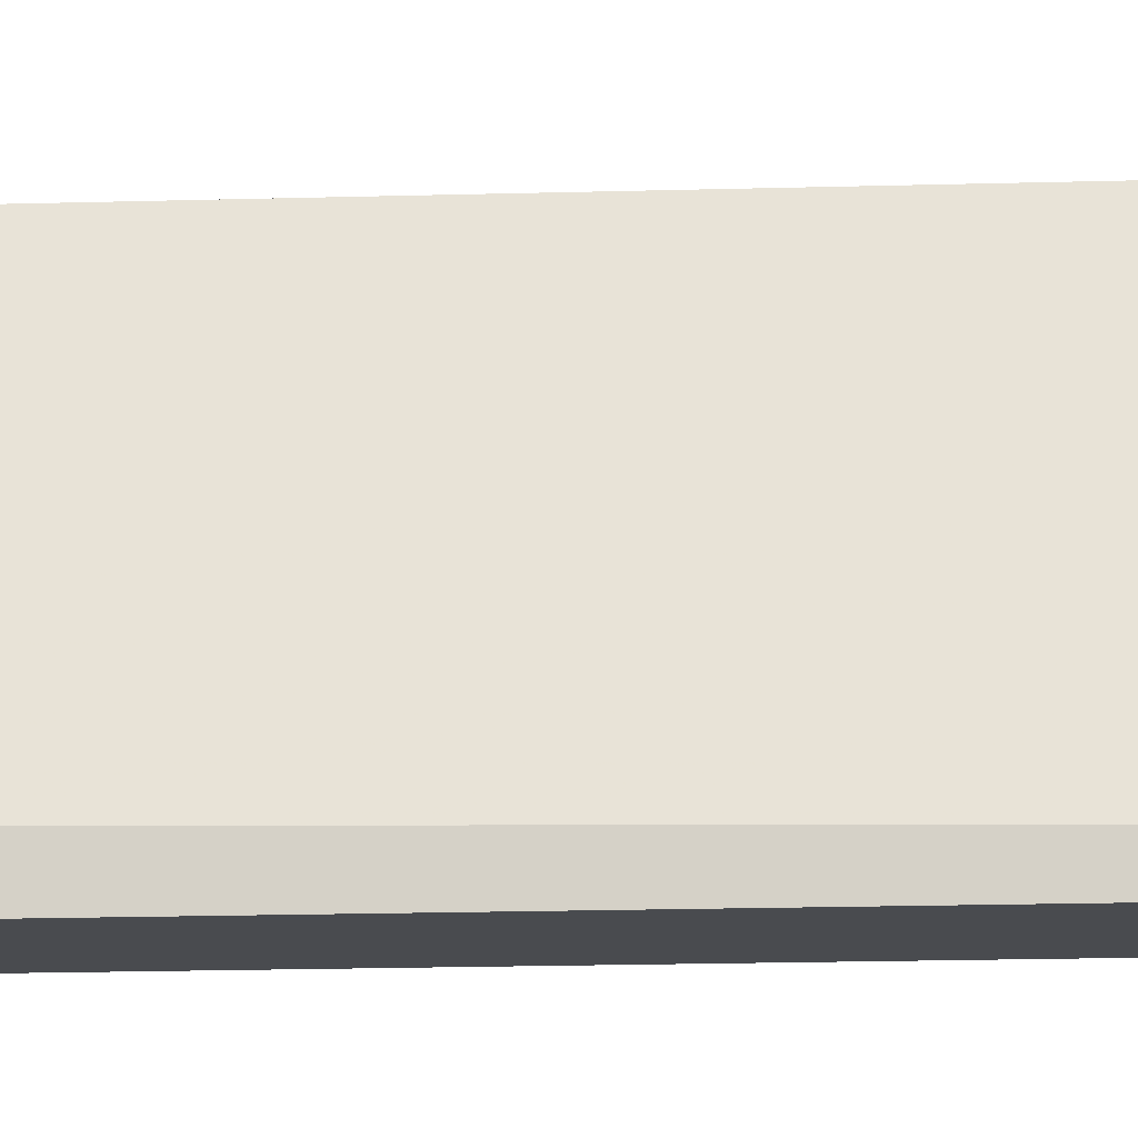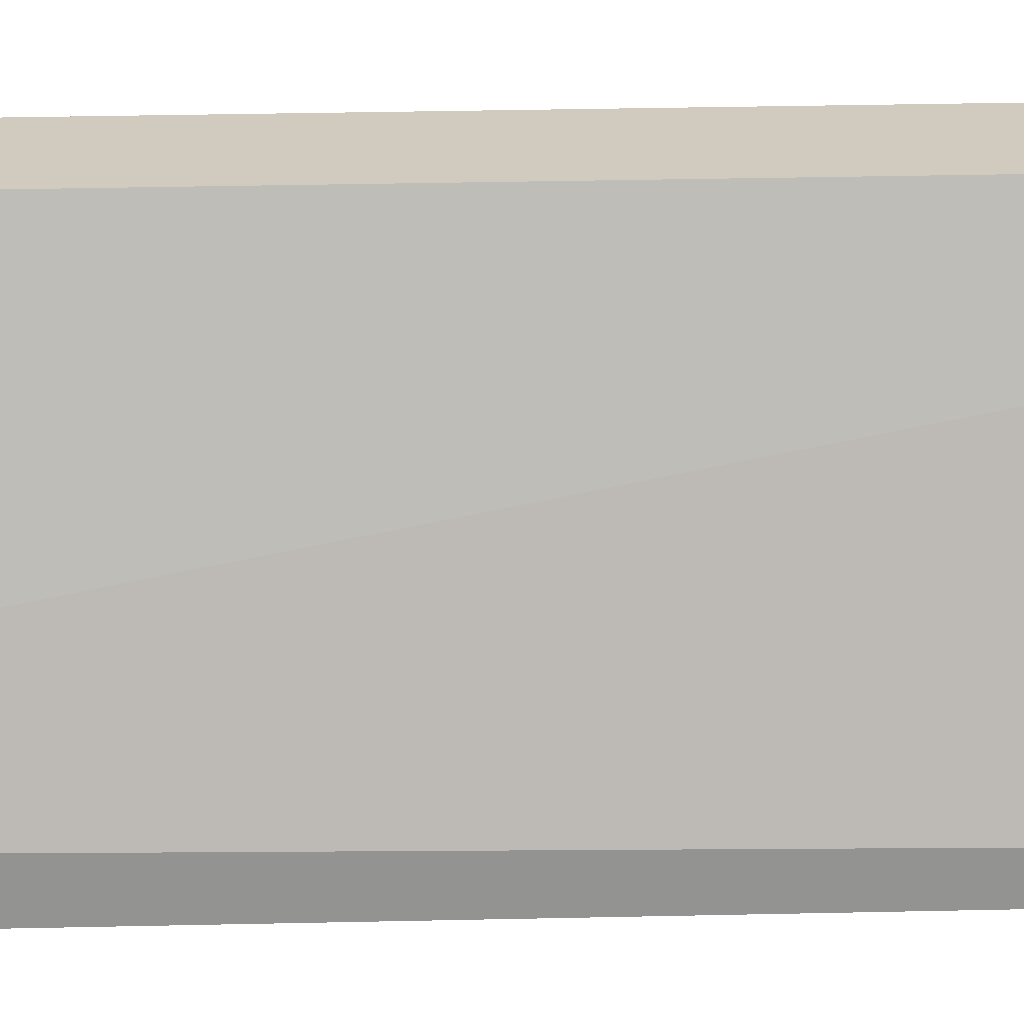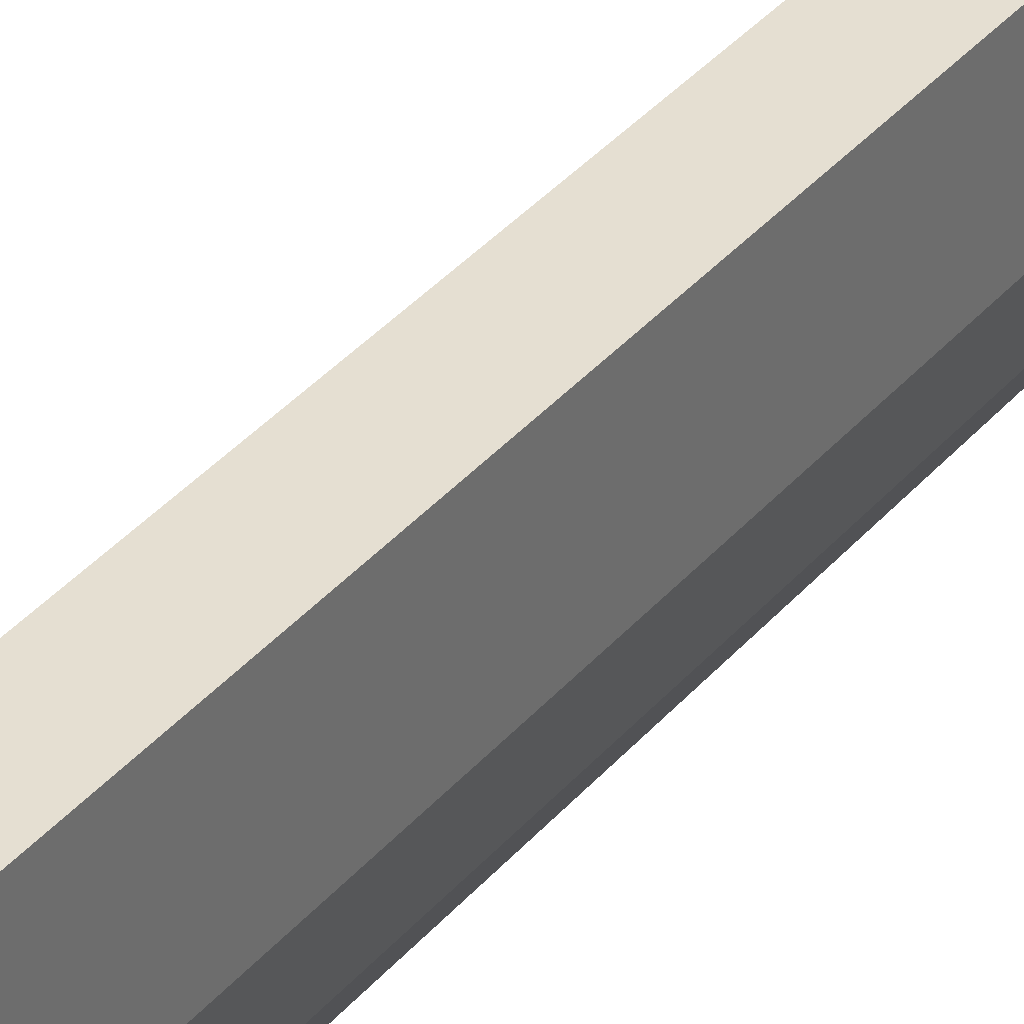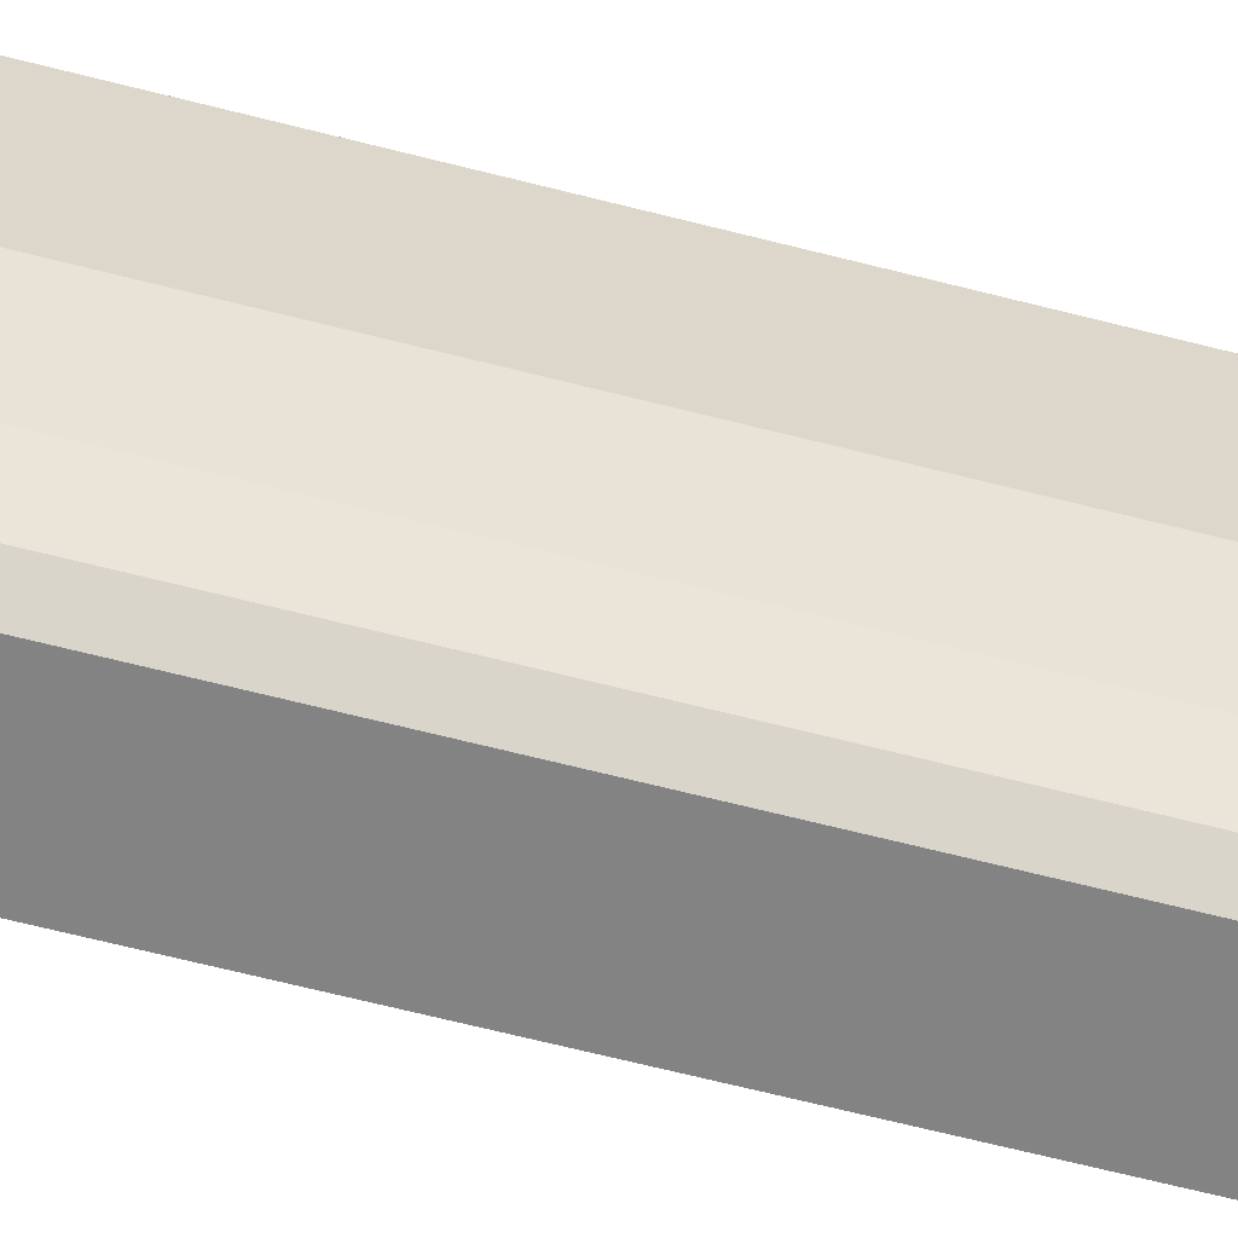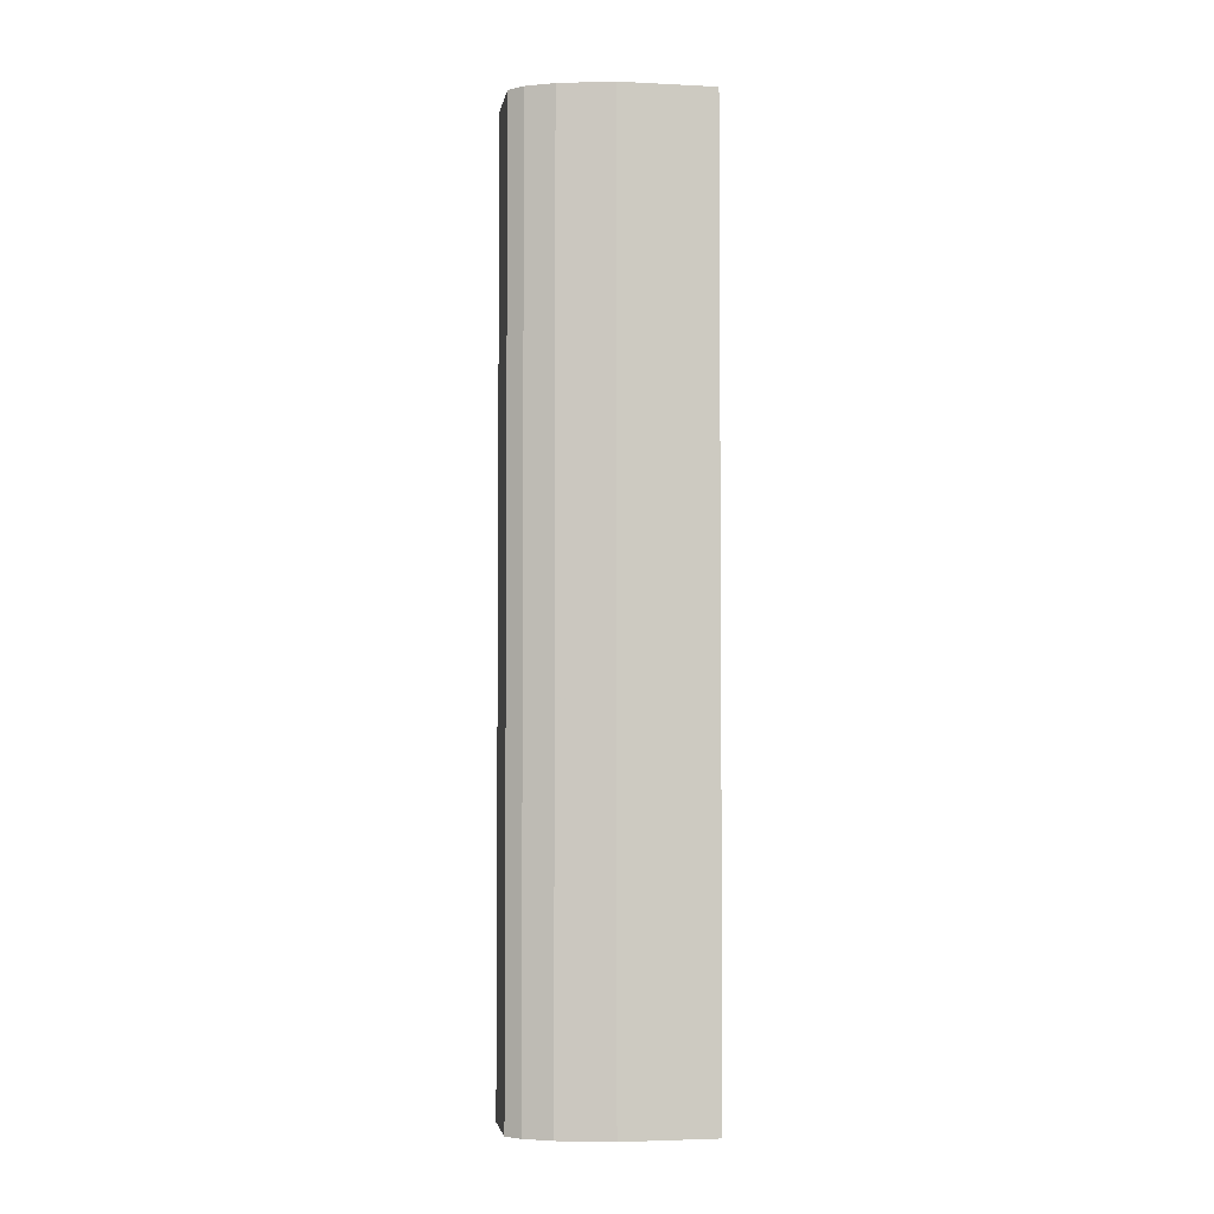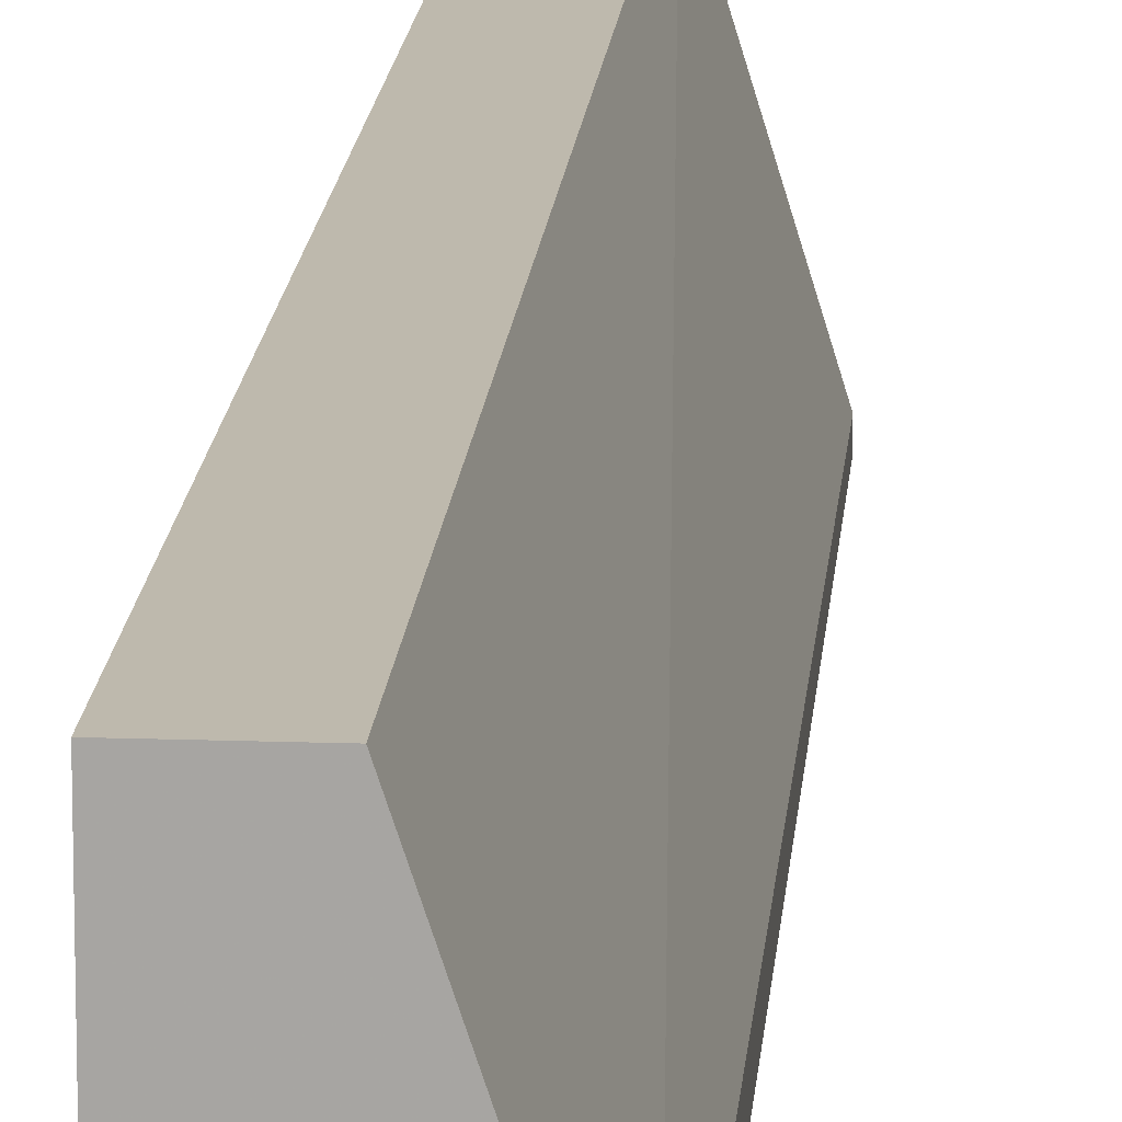
<metadata>
{"format":"obj","ext":"obj","renderer":"f3d","projection":"perspective","resolution":1024,"background":"white","views":[{"elev":-13.7,"azim":-85.8,"up":"+Y"},{"elev":23.6,"azim":-92.4,"up":"+Y"},{"elev":37.3,"azim":35.2,"up":"+Y"},{"elev":-61.2,"azim":75.0,"up":"+Y"},{"elev":-3.5,"azim":80.6,"up":"+Z"},{"elev":15.3,"azim":-175.7,"up":"+Y"}]}
</metadata>
<code>
v 0.02312 0.001992 0.06003
v 0.02312 0.001992 -0.007204
v 0.02312 -0.004731 0.06003
v 0.02312 -0.004731 -0.007204
v 0.01928 0.001992 0.06003
v 0.01928 0.001992 -0.007204
v 0.0212 -0.01049 0.06003
v 0.0212 -0.01049 -0.007204
v 0.01544 -0.01145 0.06003
v 0.01544 -0.01145 -0.007204
v 0.01544 -0.01049 0.06003
v 0.01544 -0.009531 -0.007204
v 0.02024 -0.01145 0.06003
v 0.02024 -0.01145 -0.007204
v 0.02216 -0.008572 0.06003
v 0.02216 -0.008572 -0.007204
f 3 2 1
f 2 5 1
f 5 3 1
f 2 3 4
f 16 2 4
f 6 5 2
f 14 6 2
f 14 2 16
f 3 16 4
f 9 3 5
f 3 13 7
f 3 7 15
f 3 9 13
f 16 3 15
f 5 6 12
f 9 5 11
f 5 12 11
f 6 10 12
f 14 10 6
f 7 14 8
f 16 7 8
f 13 14 7
f 7 16 15
f 14 16 8
f 10 9 12
f 10 14 9
f 12 9 11
f 9 14 13

</code>
